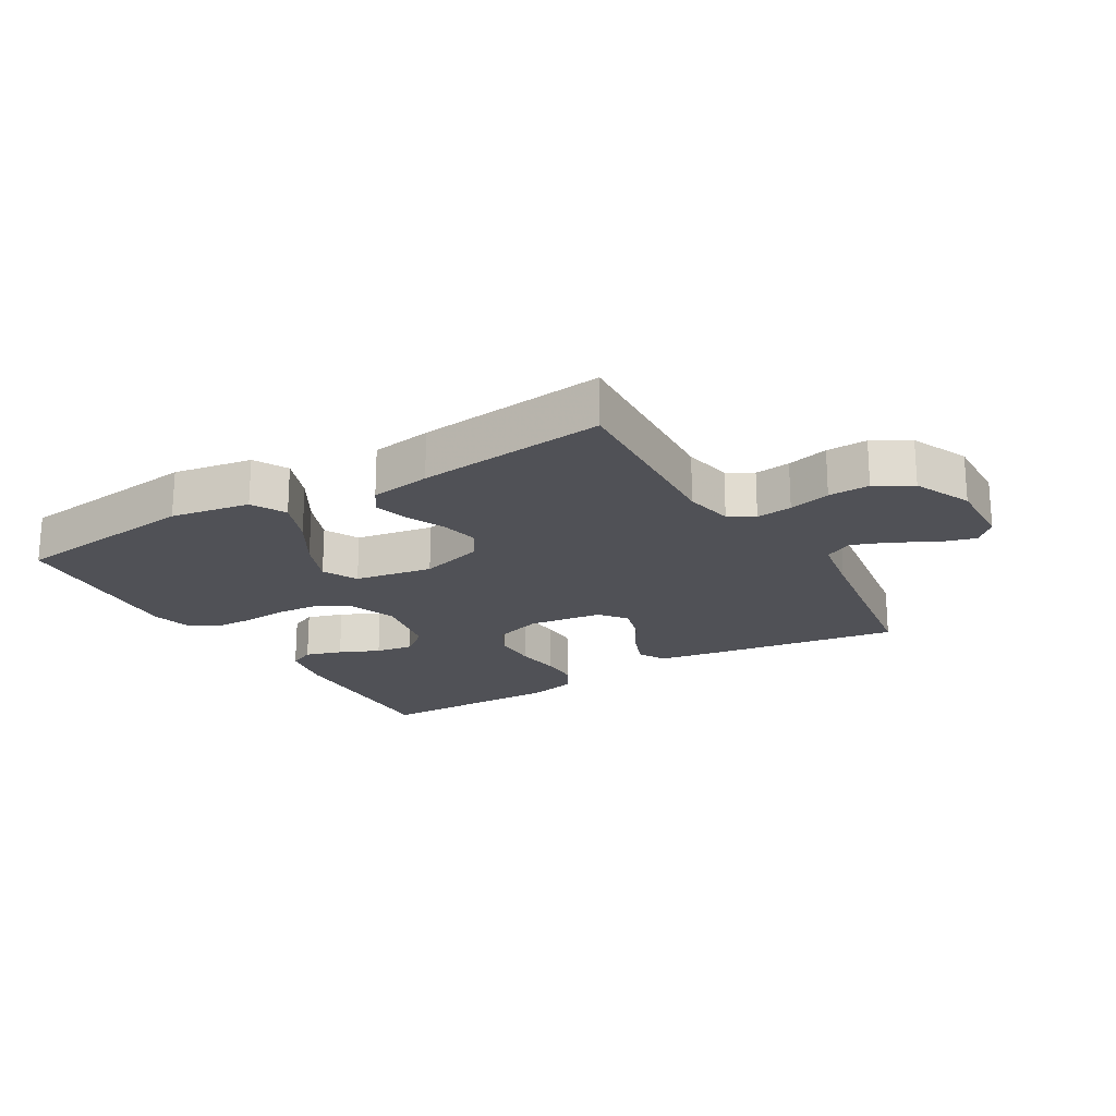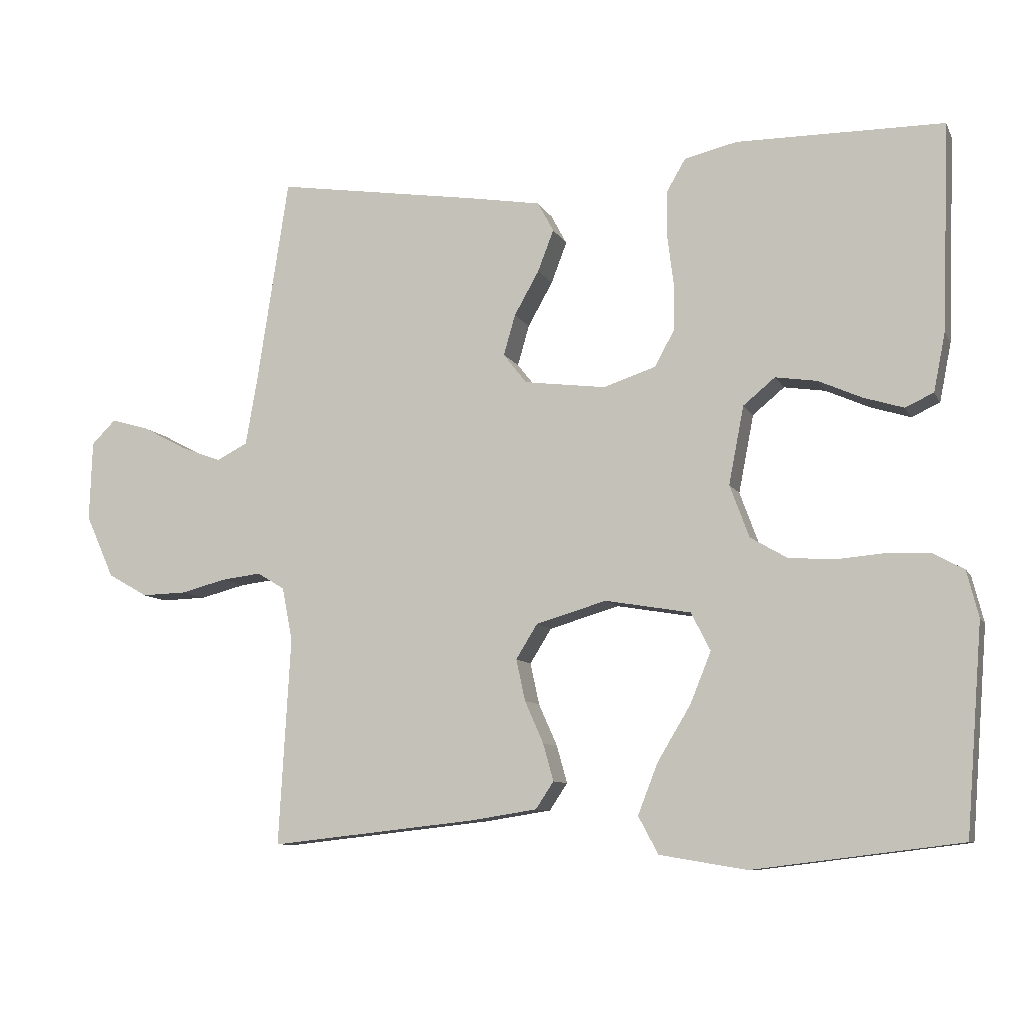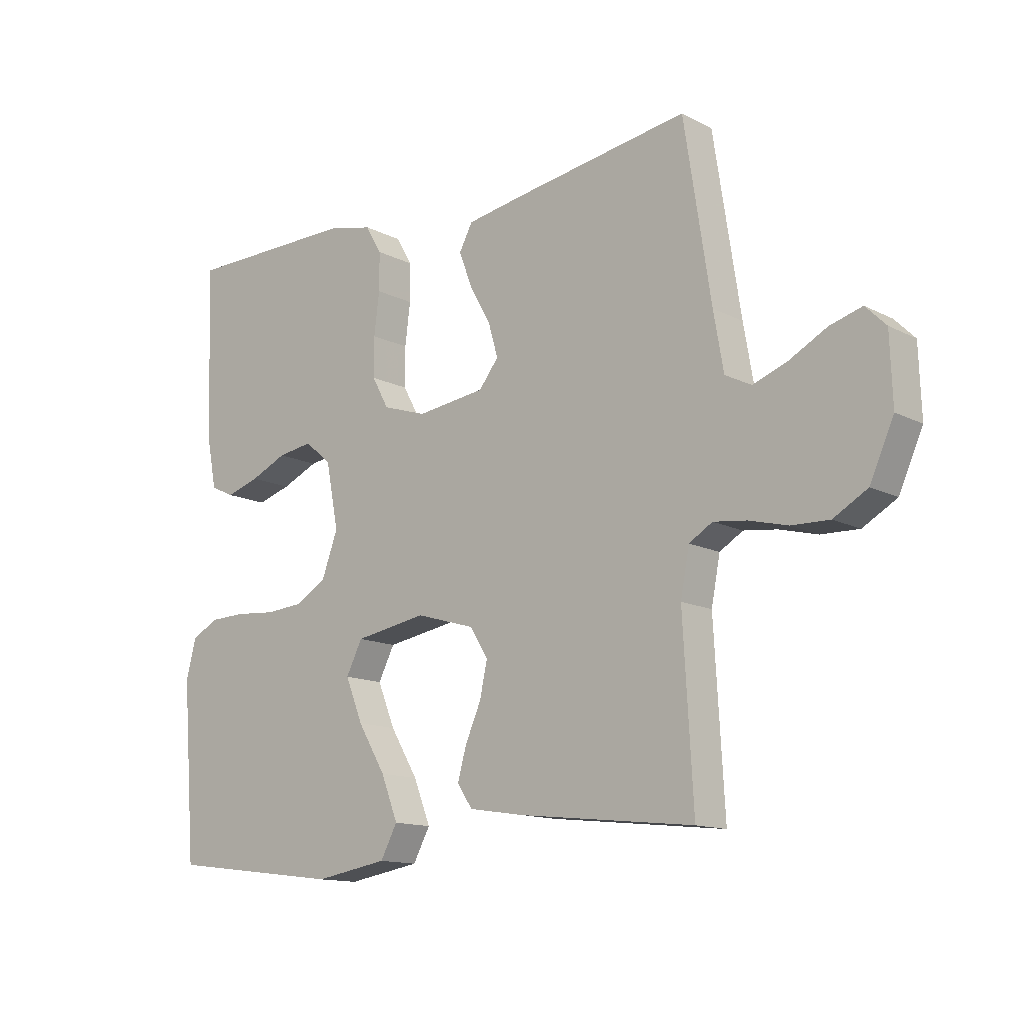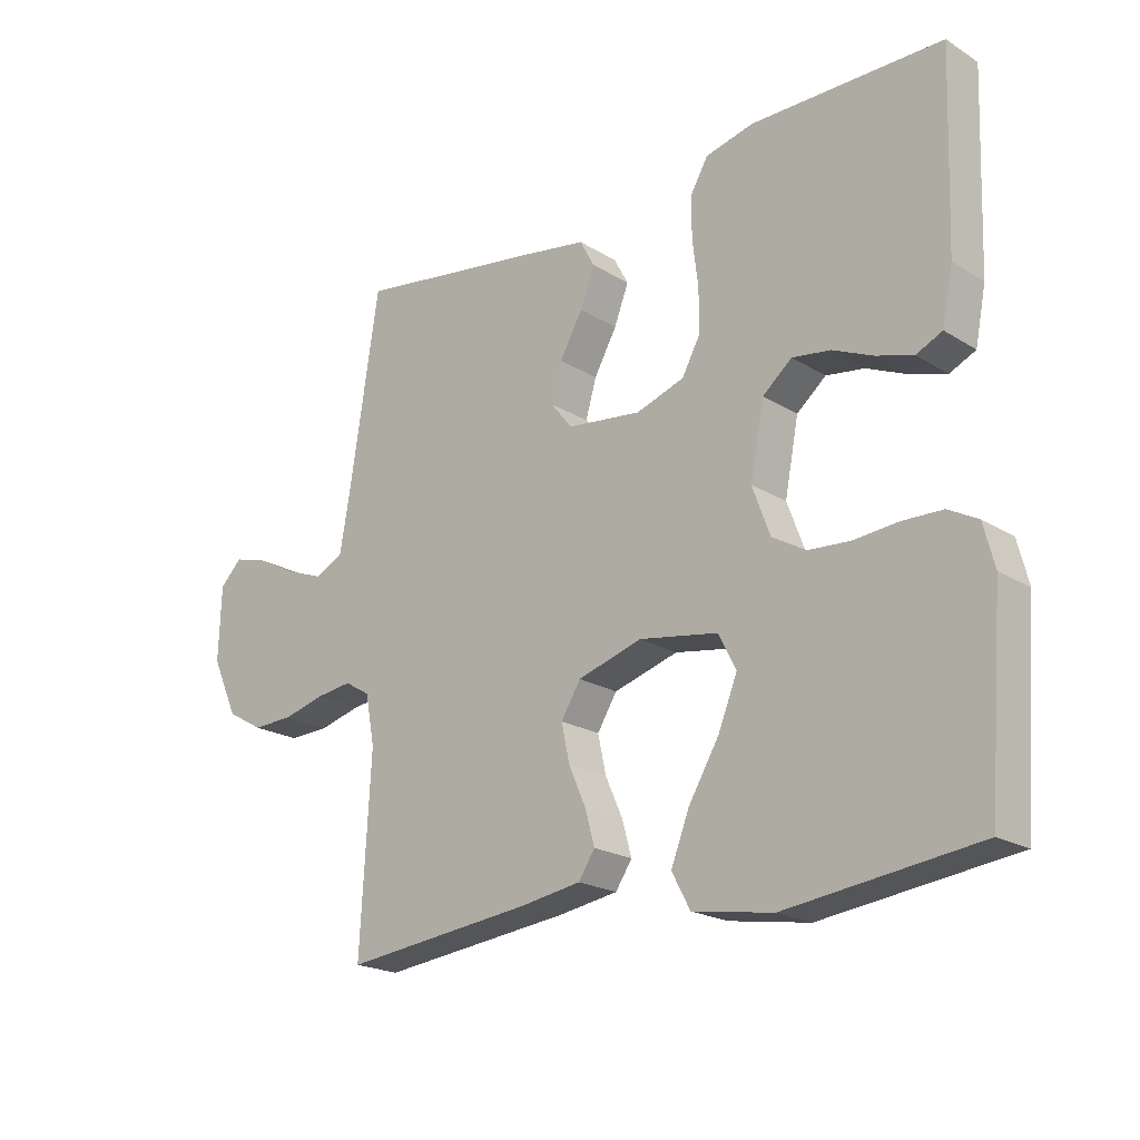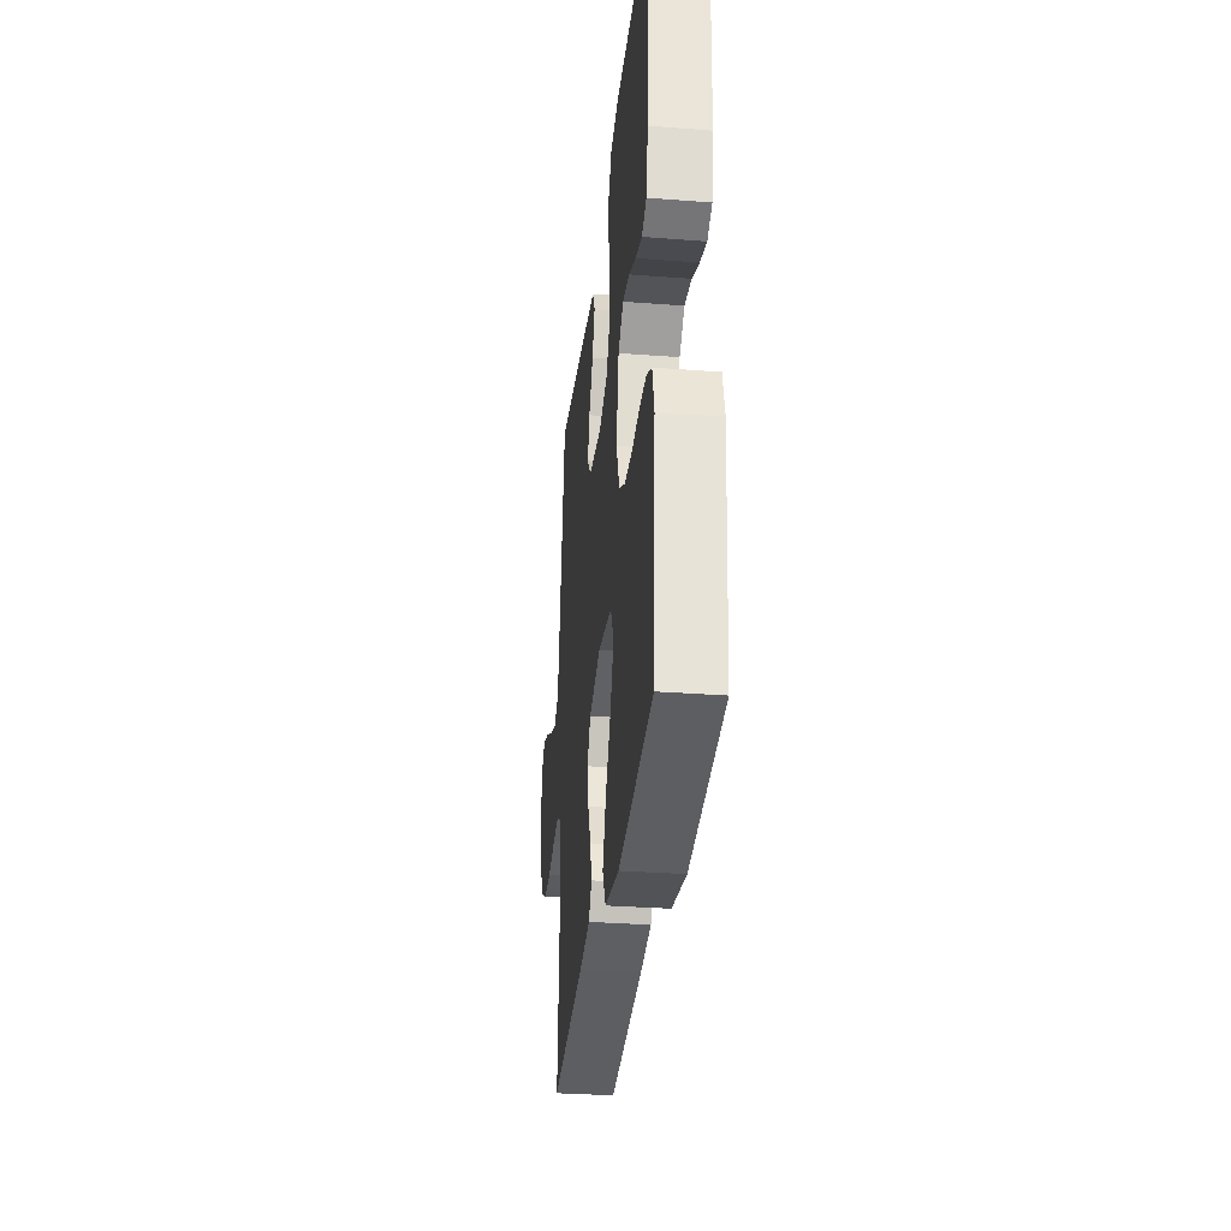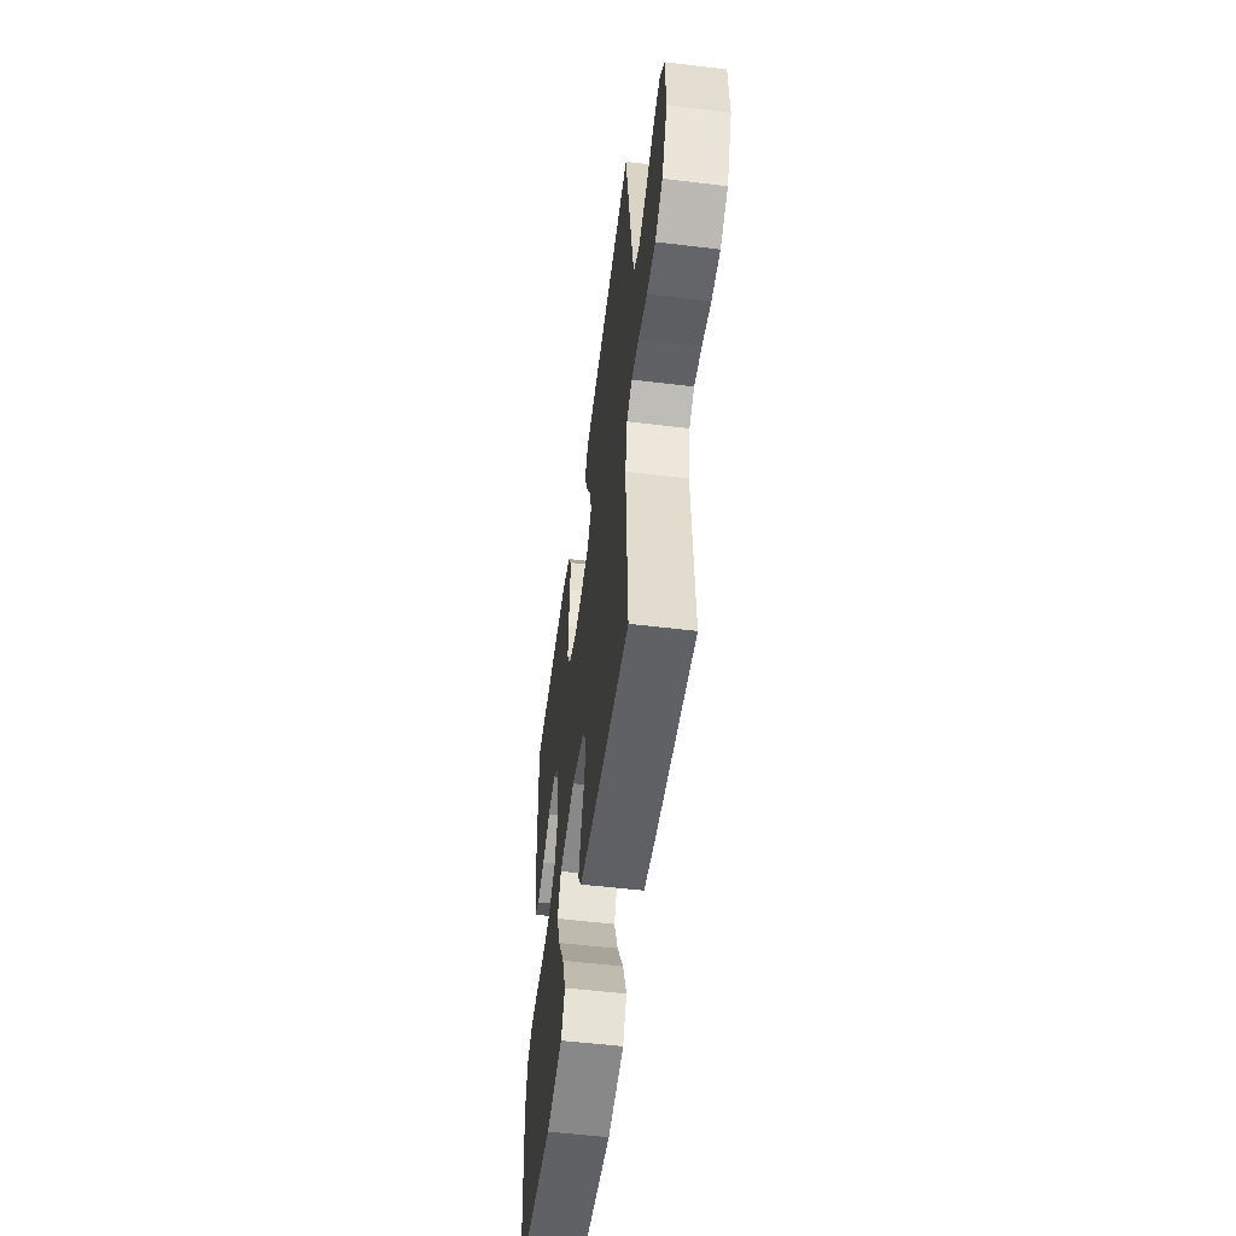
<metadata>
{"format":"obj","ext":"obj","renderer":"f3d","projection":"perspective","resolution":1024,"background":"white","views":[{"elev":-20.5,"azim":-149.4,"up":"+Y"},{"elev":-9.0,"azim":17.4,"up":"+Z"},{"elev":-13.4,"azim":-138.8,"up":"+Z"},{"elev":-20.7,"azim":42.2,"up":"+Z"},{"elev":-31.6,"azim":83.8,"up":"+Z"},{"elev":-53.4,"azim":-97.4,"up":"+Z"}]}
</metadata>
<code>
v 0.5 0.07 0.5
v 0.489 0.07 0.2
v 0.472 0.07 0.115
v 0.431 0.07 0.096
v 0.373 0.07 0.114
v 0.31 0.07 0.142
v 0.25 0.07 0.151
v 0.204 0.07 0.113
v 0.182 0.07 0
v 0.21 0.07 -0.076
v 0.263 0.07 -0.107
v 0.329 0.07 -0.112
v 0.399 0.07 -0.106
v 0.461 0.07 -0.108
v 0.507 0.07 -0.133
v 0.524 0.07 -0.2
v 0.5 0.07 -0.5
v 0.2 0.07 -0.537
v 0.074 0.07 -0.516
v 0.045 0.07 -0.462
v 0.074 0.07 -0.388
v 0.122 0.07 -0.308
v 0.152 0.07 -0.234
v 0.124 0.07 -0.179
v 0 0.07 -0.158
v -0.102 0.07 -0.188
v -0.133 0.07 -0.238
v -0.12 0.07 -0.298
v -0.093 0.07 -0.359
v -0.078 0.07 -0.413
v -0.104 0.07 -0.452
v -0.2 0.07 -0.467
v -0.5 0.07 -0.5
v -0.483 0.07 -0.2
v -0.498 0.07 -0.122
v -0.538 0.07 -0.098
v -0.595 0.07 -0.105
v -0.661 0.07 -0.122
v -0.726 0.07 -0.124
v -0.784 0.07 -0.091
v -0.825 0.07 0
v -0.821 0.07 0.116
v -0.786 0.07 0.151
v -0.731 0.07 0.135
v -0.667 0.07 0.101
v -0.608 0.07 0.079
v -0.563 0.07 0.102
v -0.546 0.07 0.2
v -0.5 0.07 0.5
v -0.2 0.07 0.454
v -0.099 0.07 0.437
v -0.076 0.07 0.394
v -0.099 0.07 0.334
v -0.135 0.07 0.27
v -0.152 0.07 0.211
v -0.118 0.07 0.168
v 0 0.07 0.153
v 0.076 0.07 0.178
v 0.105 0.07 0.231
v 0.105 0.07 0.299
v 0.096 0.07 0.371
v 0.096 0.07 0.436
v 0.124 0.07 0.484
v 0.2 0.07 0.502
v 0.5 0 0.5
v 0.489 0 0.2
v 0.472 0 0.115
v 0.431 0 0.096
v 0.373 0 0.114
v 0.31 0 0.142
v 0.25 0 0.151
v 0.204 0 0.113
v 0.182 0 0
v 0.21 0 -0.076
v 0.263 0 -0.107
v 0.329 0 -0.112
v 0.399 0 -0.106
v 0.461 0 -0.108
v 0.507 0 -0.133
v 0.524 0 -0.2
v 0.5 0 -0.5
v 0.2 0 -0.537
v 0.074 0 -0.516
v 0.045 0 -0.462
v 0.074 0 -0.388
v 0.122 0 -0.308
v 0.152 0 -0.234
v 0.124 0 -0.179
v 0 0 -0.158
v -0.102 0 -0.188
v -0.133 0 -0.238
v -0.12 0 -0.298
v -0.093 0 -0.359
v -0.078 0 -0.413
v -0.104 0 -0.452
v -0.2 0 -0.467
v -0.5 0 -0.5
v -0.483 0 -0.2
v -0.498 0 -0.122
v -0.538 0 -0.098
v -0.595 0 -0.105
v -0.661 0 -0.122
v -0.726 0 -0.124
v -0.784 0 -0.091
v -0.825 0 0
v -0.821 0 0.116
v -0.786 0 0.151
v -0.731 0 0.135
v -0.667 0 0.101
v -0.608 0 0.079
v -0.563 0 0.102
v -0.546 0 0.2
v -0.5 0 0.5
v -0.2 0 0.454
v -0.099 0 0.437
v -0.076 0 0.394
v -0.099 0 0.334
v -0.135 0 0.27
v -0.152 0 0.211
v -0.118 0 0.168
v 0 0 0.153
v 0.076 0 0.178
v 0.105 0 0.231
v 0.105 0 0.299
v 0.096 0 0.371
v 0.096 0 0.436
v 0.124 0 0.484
v 0.2 0 0.502
f 4 5 6
f 3 4 6
f 2 3 6
f 1 2 6
f 64 1 6
f 63 64 6
f 62 63 6
f 61 62 6
f 60 61 6
f 59 60 6 7
f 58 59 7 8
f 57 58 8 9
f 56 57 9 10
f 52 53 54
f 51 52 54
f 50 51 54
f 49 50 54
f 48 49 54
f 47 48 54 55
f 46 47 55 56
f 43 44 45
f 42 43 45
f 41 42 45
f 40 41 45
f 39 40 45
f 38 39 45
f 37 38 45
f 36 37 45 46
f 46 56 10
f 36 46 10
f 35 36 10
f 32 33 34
f 31 32 34
f 30 31 34
f 29 30 34
f 28 29 34
f 27 28 34 35
f 20 21 22
f 19 20 22
f 18 19 22
f 17 18 22
f 16 17 22
f 15 16 22
f 14 15 22
f 13 14 22
f 12 13 22
f 11 12 22 23
f 10 11 23 24
f 26 27 35
f 25 26 35 10
f 10 24 25
f 70 69 68
f 70 68 67
f 70 67 66
f 70 66 65
f 70 65 128
f 70 128 127
f 70 127 126
f 70 126 125
f 70 125 124
f 71 70 124 123
f 72 71 123 122
f 73 72 122 121
f 74 73 121 120
f 118 117 116
f 118 116 115
f 118 115 114
f 118 114 113
f 118 113 112
f 119 118 112 111
f 120 119 111 110
f 109 108 107
f 109 107 106
f 109 106 105
f 109 105 104
f 109 104 103
f 109 103 102
f 109 102 101
f 110 109 101 100
f 74 120 110
f 74 110 100
f 74 100 99
f 98 97 96
f 98 96 95
f 98 95 94
f 98 94 93
f 98 93 92
f 99 98 92 91
f 86 85 84
f 86 84 83
f 86 83 82
f 86 82 81
f 86 81 80
f 86 80 79
f 86 79 78
f 86 78 77
f 86 77 76
f 87 86 76 75
f 88 87 75 74
f 99 91 90
f 74 99 90 89
f 89 88 74
f 1 65 66 2
f 2 66 67 3
f 3 67 68 4
f 4 68 69 5
f 5 69 70 6
f 6 70 71 7
f 7 71 72 8
f 8 72 73 9
f 9 73 74 10
f 10 74 75 11
f 11 75 76 12
f 12 76 77 13
f 13 77 78 14
f 14 78 79 15
f 15 79 80 16
f 16 80 81 17
f 17 81 82 18
f 18 82 83 19
f 19 83 84 20
f 20 84 85 21
f 21 85 86 22
f 22 86 87 23
f 23 87 88 24
f 24 88 89 25
f 25 89 90 26
f 26 90 91 27
f 27 91 92 28
f 28 92 93 29
f 29 93 94 30
f 30 94 95 31
f 31 95 96 32
f 32 96 97 33
f 33 97 98 34
f 34 98 99 35
f 35 99 100 36
f 36 100 101 37
f 37 101 102 38
f 38 102 103 39
f 39 103 104 40
f 40 104 105 41
f 41 105 106 42
f 42 106 107 43
f 43 107 108 44
f 44 108 109 45
f 45 109 110 46
f 46 110 111 47
f 47 111 112 48
f 48 112 113 49
f 49 113 114 50
f 50 114 115 51
f 51 115 116 52
f 52 116 117 53
f 53 117 118 54
f 54 118 119 55
f 55 119 120 56
f 56 120 121 57
f 57 121 122 58
f 58 122 123 59
f 59 123 124 60
f 60 124 125 61
f 61 125 126 62
f 62 126 127 63
f 63 127 128 64
f 64 128 65 1

</code>
